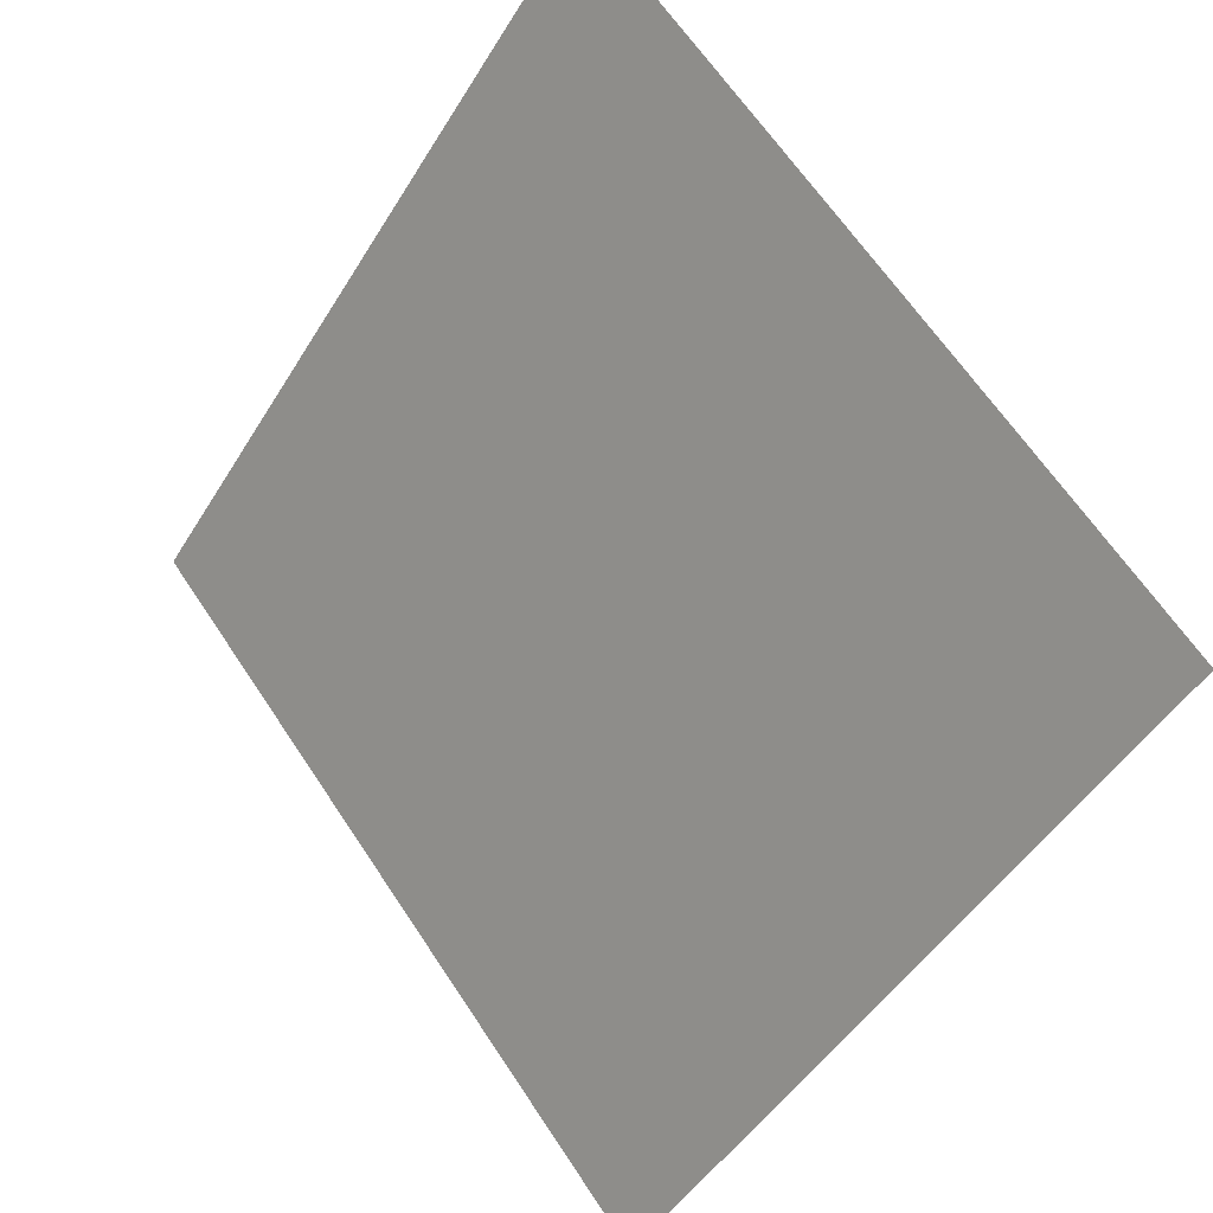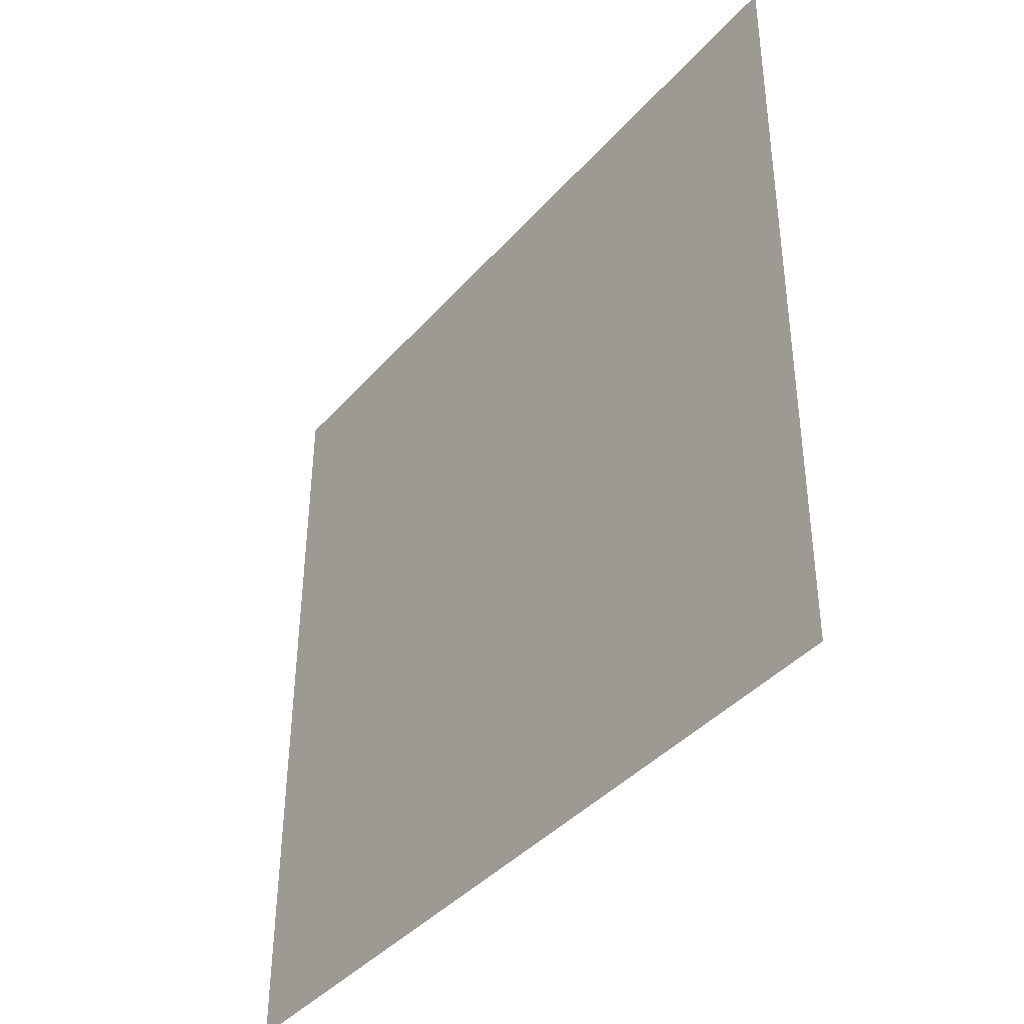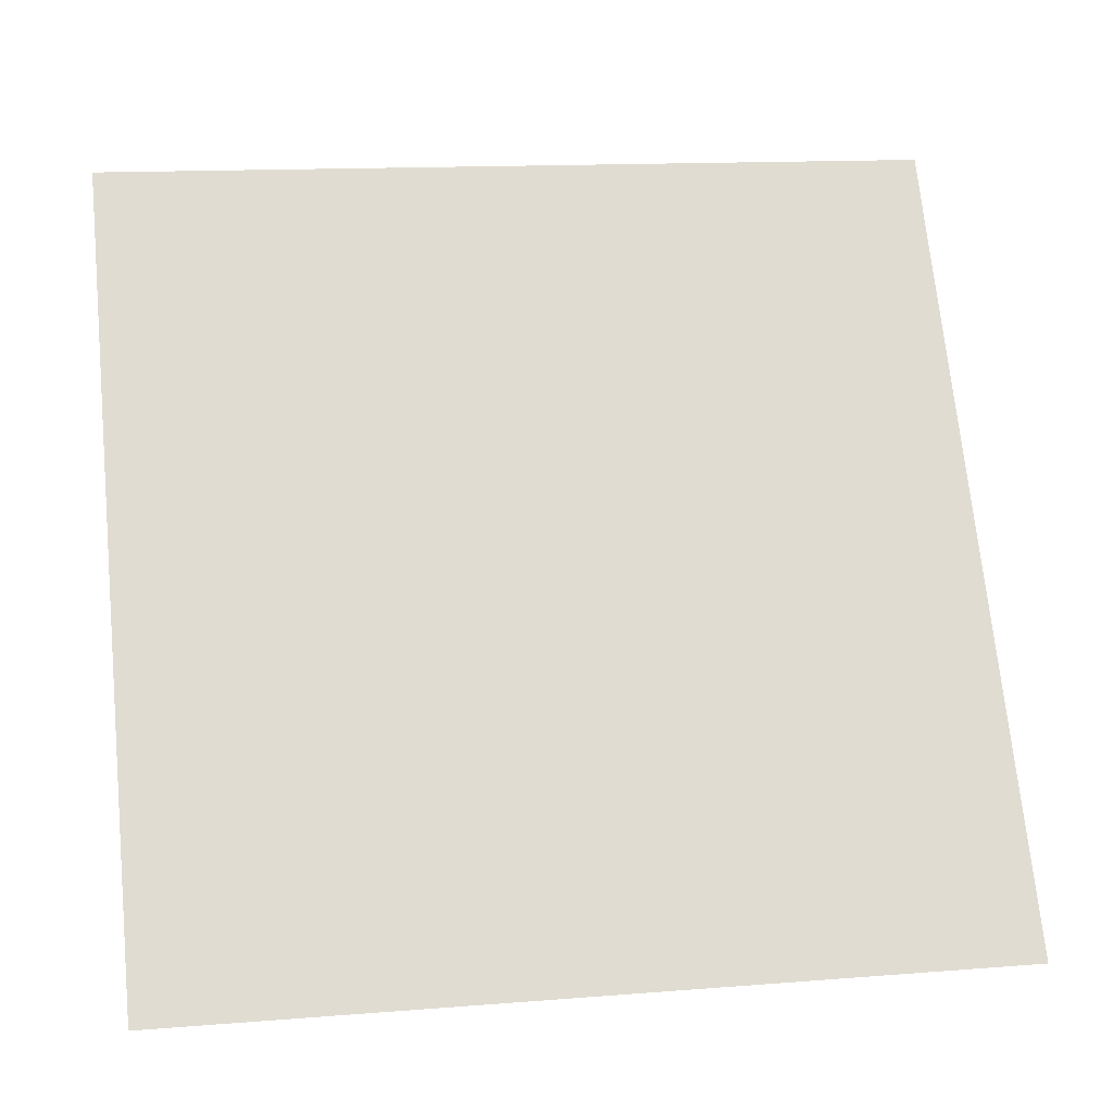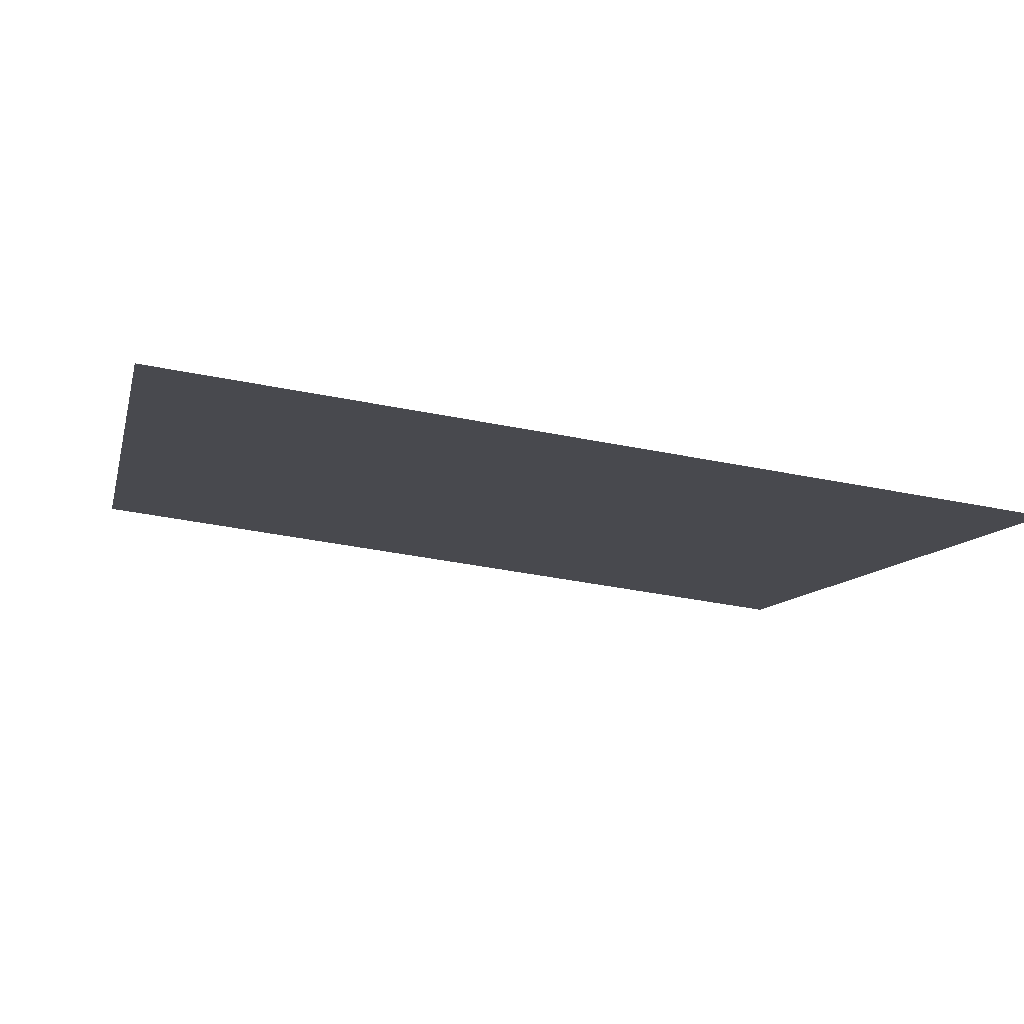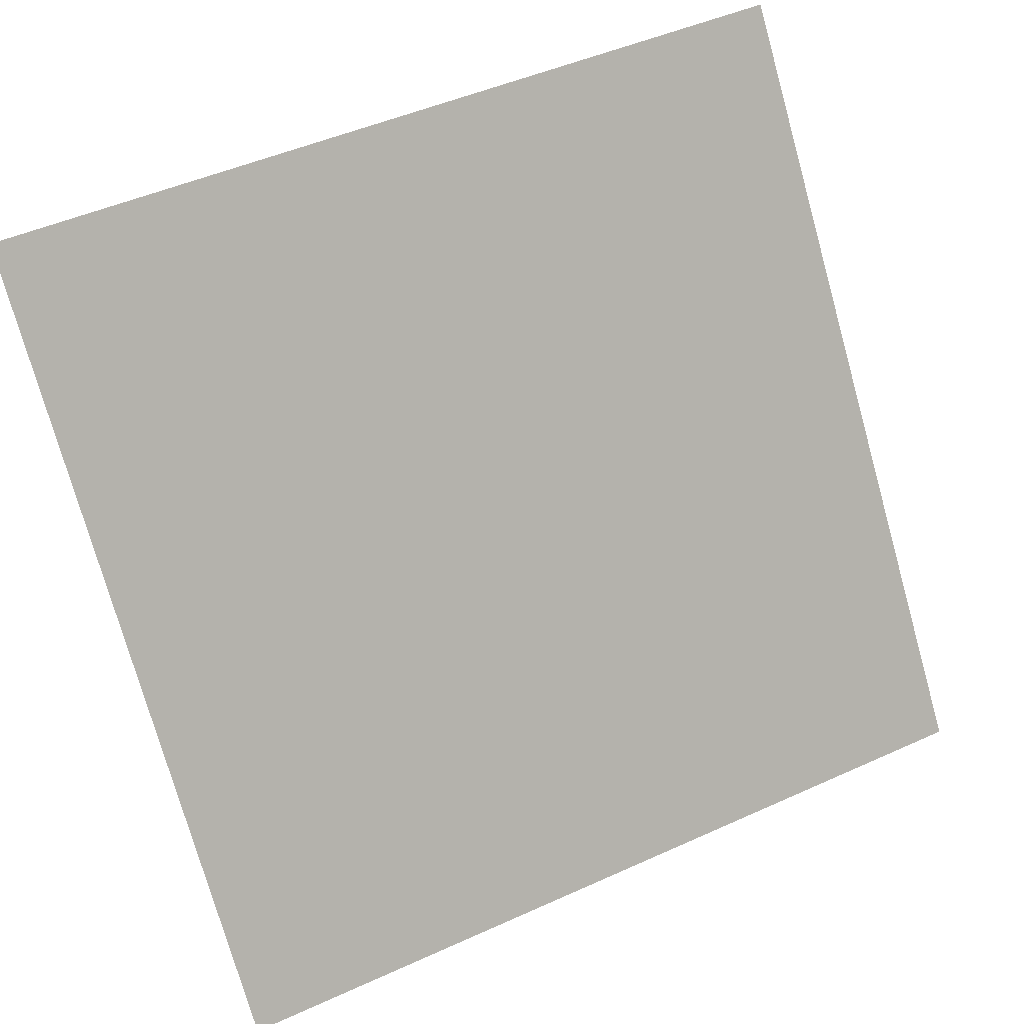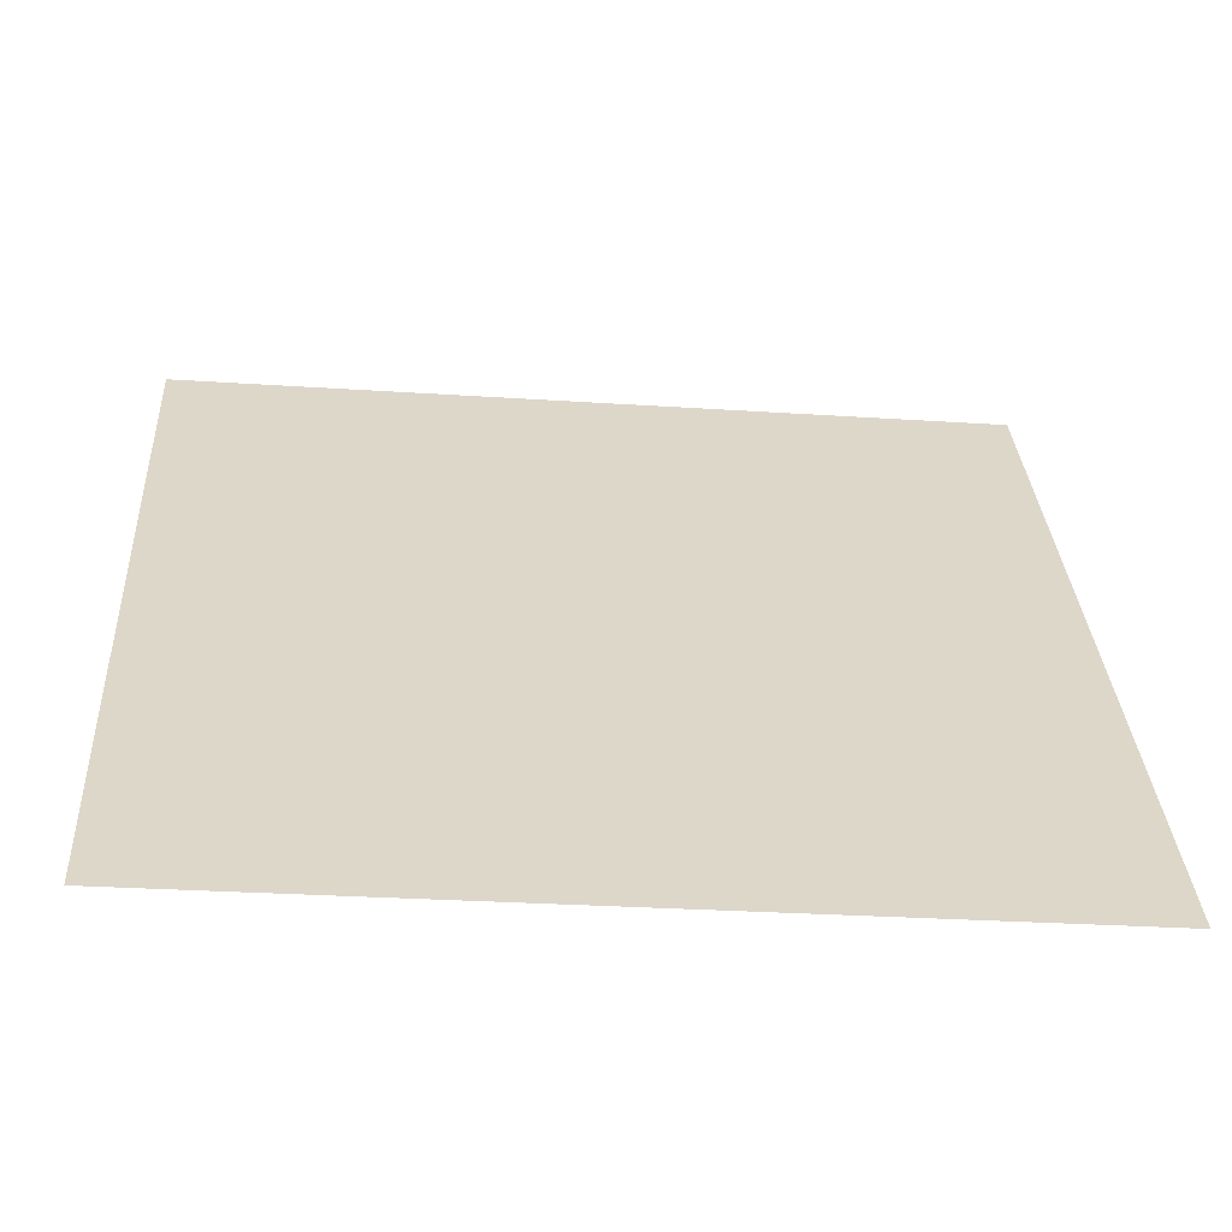
<metadata>
{"format":"obj","ext":"obj","renderer":"f3d","projection":"perspective","resolution":1024,"background":"white","views":[{"elev":64.1,"azim":55.1,"up":"+Z"},{"elev":49.3,"azim":88.9,"up":"+Z"},{"elev":17.1,"azim":-11.3,"up":"+Z"},{"elev":-46.3,"azim":166.7,"up":"+Y"},{"elev":48.5,"azim":-28.5,"up":"+Z"},{"elev":-22.9,"azim":-7.1,"up":"+Z"}]}
</metadata>
<code>
v -0.2292 0.7993 0.5197
v -0.2358 0.7995 0.5198
v -0.2356 0.8034 0.5251
v -0.2291 0.8032 0.525
f 4 3 2 1

</code>
